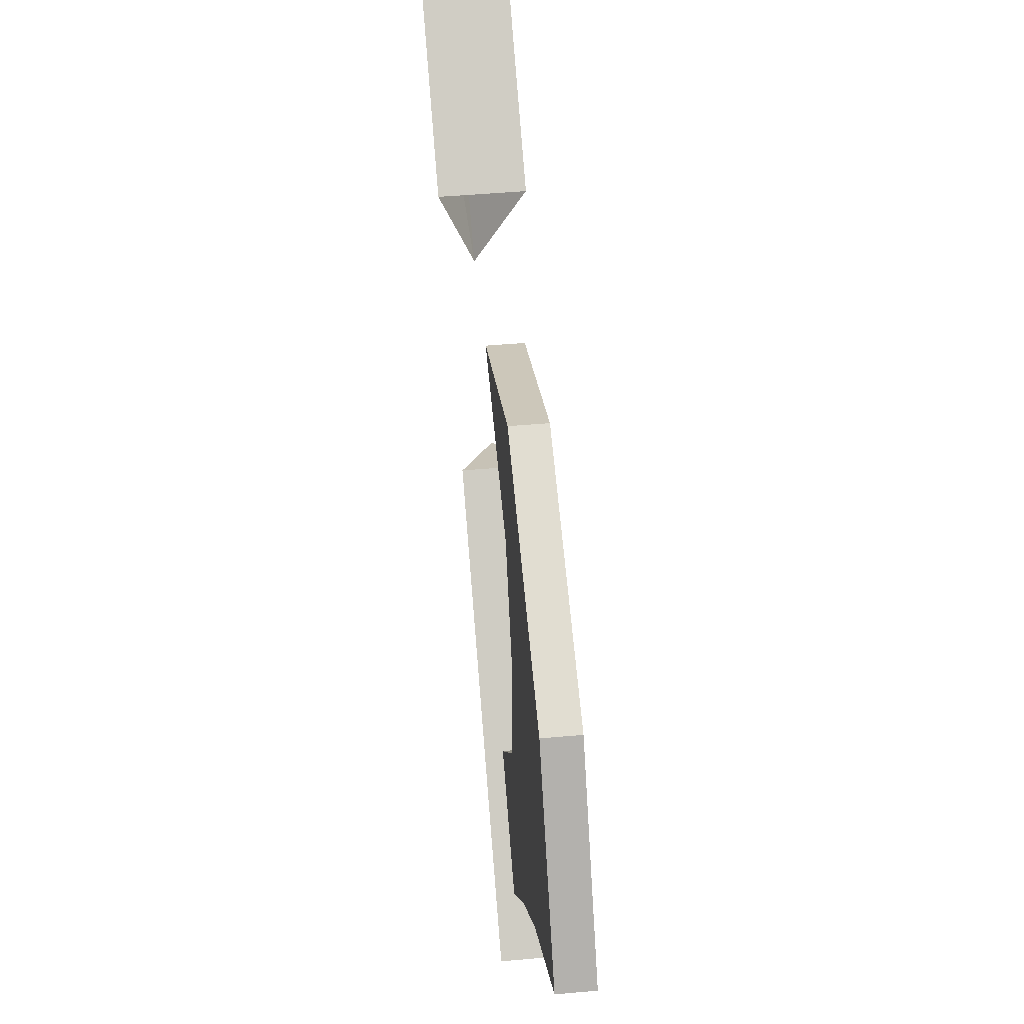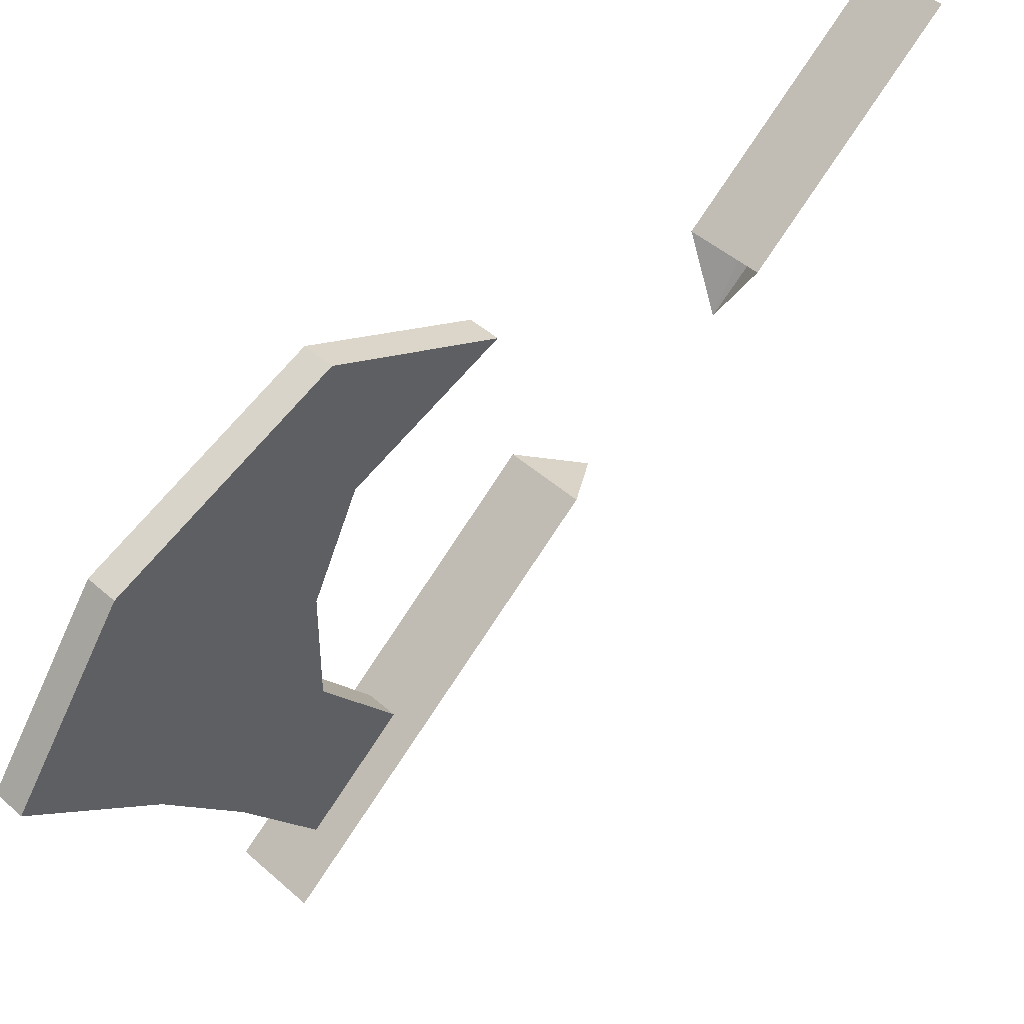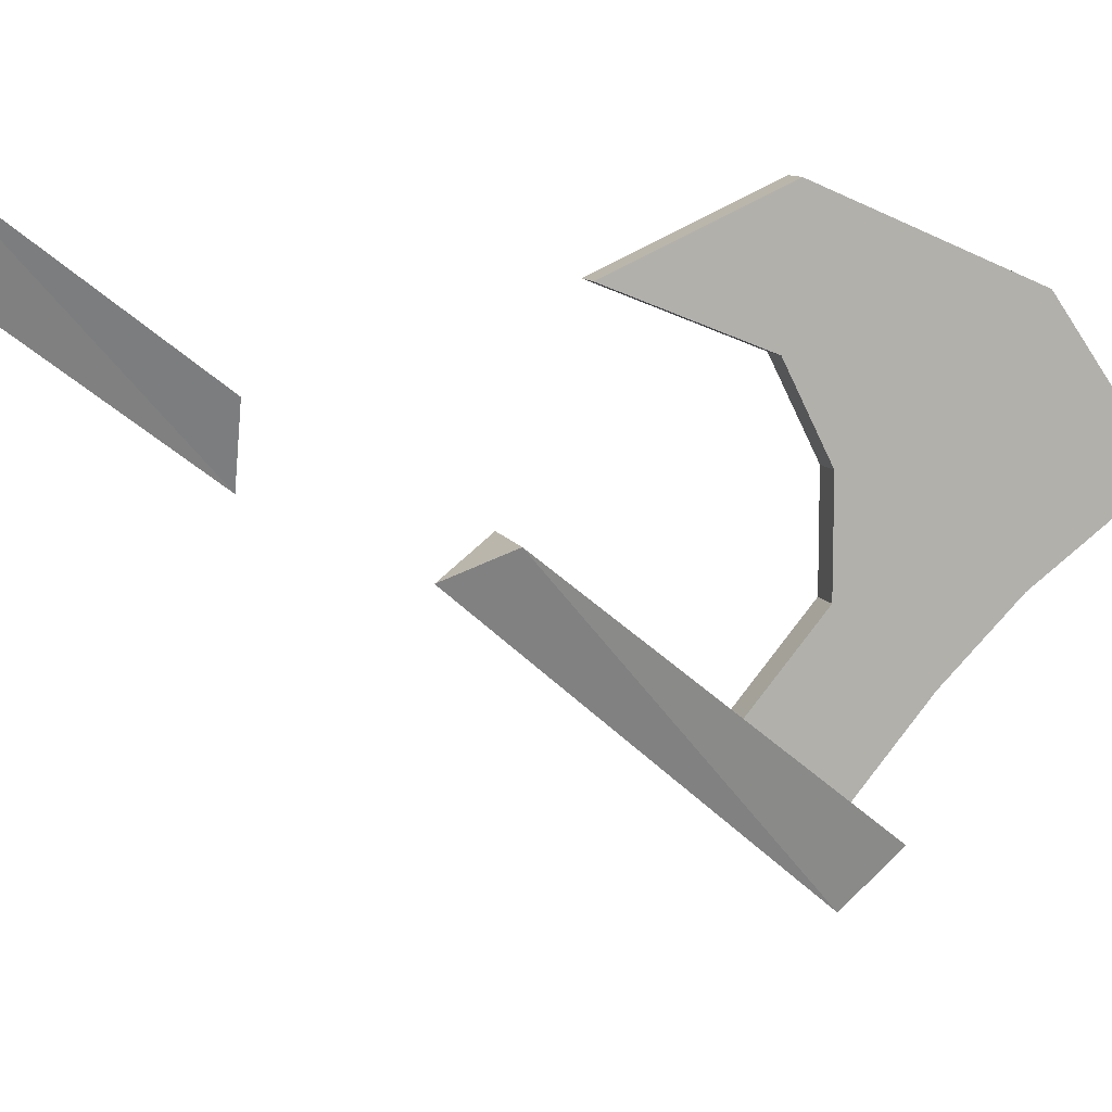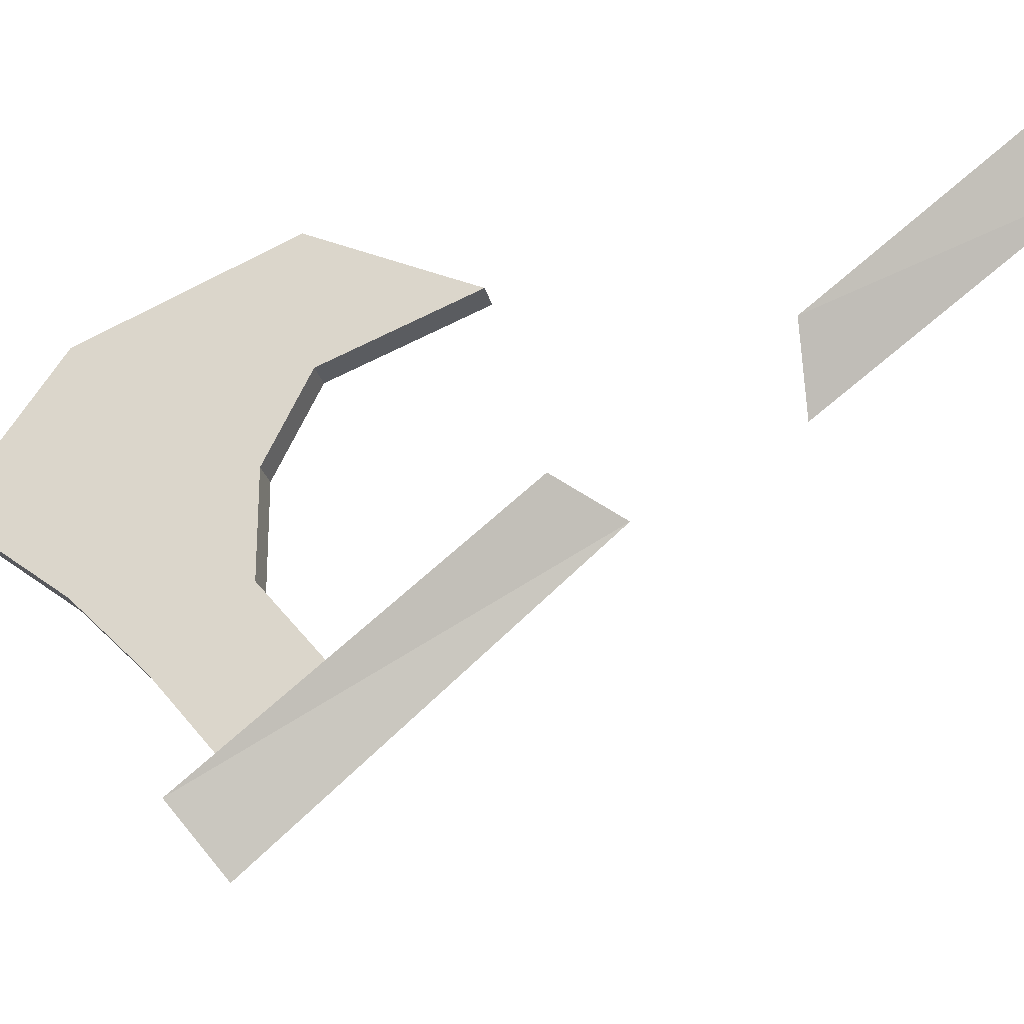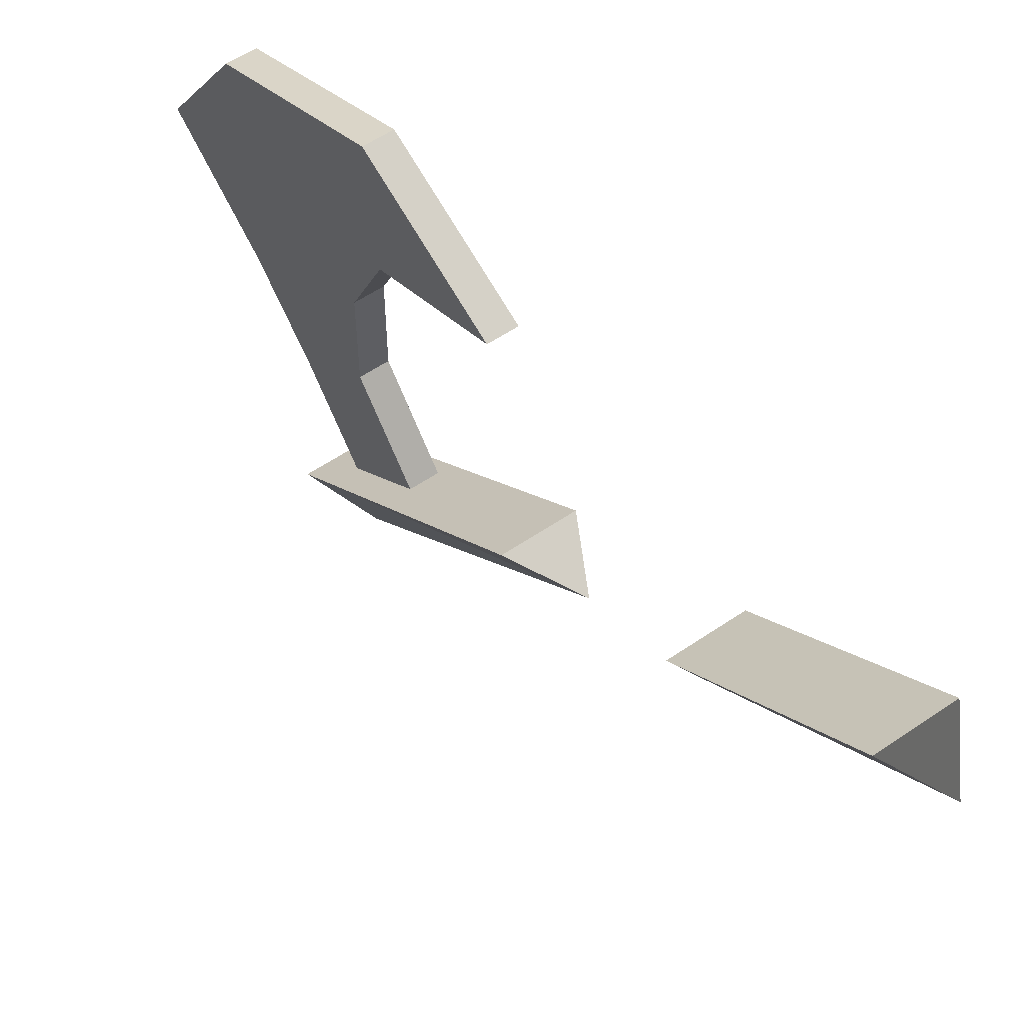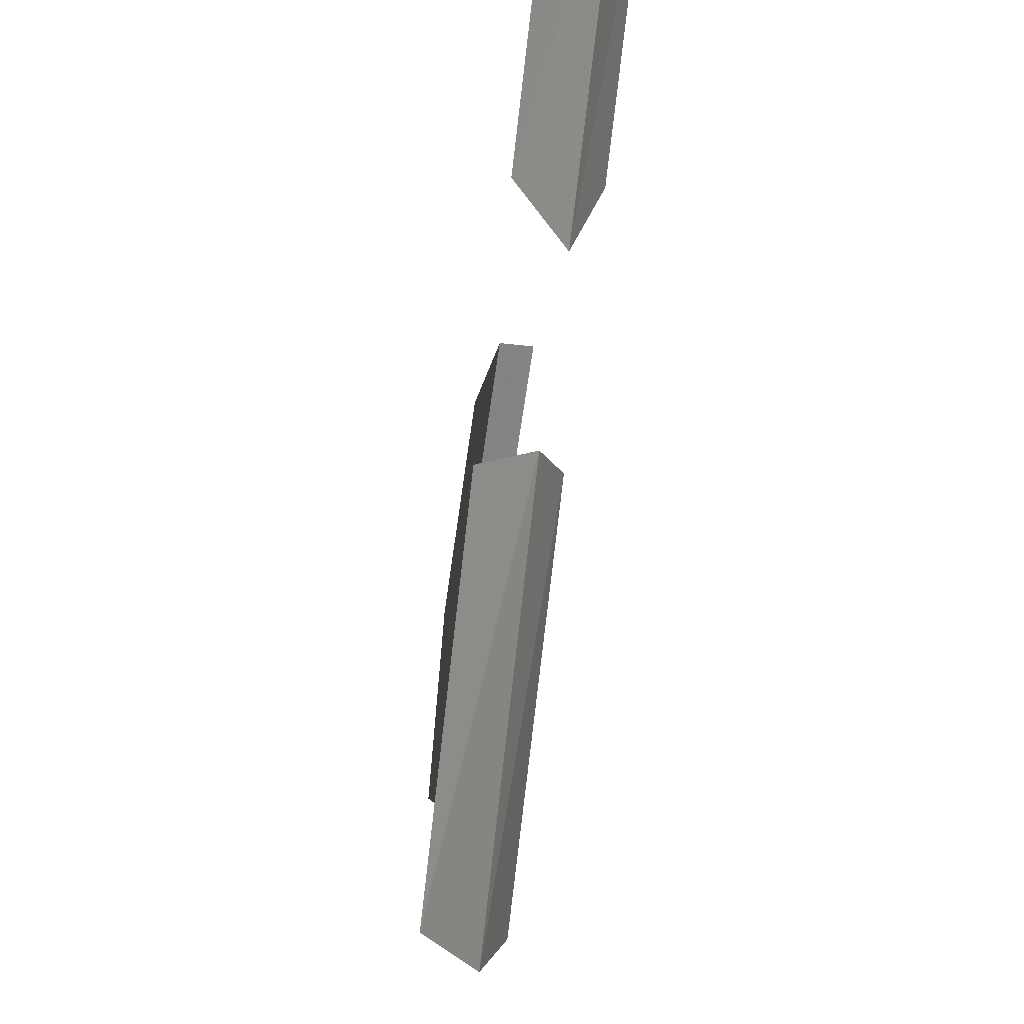
<metadata>
{"format":"obj","ext":"obj","renderer":"f3d","projection":"perspective","resolution":1024,"background":"white","views":[{"elev":46.3,"azim":174.1,"up":"+Y"},{"elev":45.1,"azim":-134.2,"up":"+Y"},{"elev":10.1,"azim":73.2,"up":"+Y"},{"elev":-24.5,"azim":-77.4,"up":"+Y"},{"elev":56.2,"azim":-35.7,"up":"+Y"},{"elev":-39.4,"azim":-8.5,"up":"+Y"}]}
</metadata>
<code>
o unused/5550
v -31 -51 7
v -26 -51 7
v -26 -62 -7
v -31 -62 -7
v -28 -54 10
v -28 -67 -7
v -27 -61 -35
v -27 -57 -25
v -29 -57 -25
v -29 -61 -35
v -27 -67 -38
v -27 -74 -49
v -27 -58 -50
v -27 -52 -36
v -29 -52 -36
v -29 -58 -50
v -29 -67 -38
v -27 -74 -38
v -27 -79 -44
v -29 -79 -44
v -29 -74 -49
v -27 -68 -57
v -29 -68 -57
v -29 -85 -39
v -27 -85 -39
v -29 -80 -33
v -29 -74 -38
v -27 -80 -33
v -28 -91 -39
v -31 -87 -42
v -26 -87 -42
v -26 -70 -21
v -28 -72 -17
v -31 -70 -21
f 1 2 3
f 1 3 4
f 1 4 5
f 5 4 6
f 5 6 2
f 2 6 3
f 7 8 9
f 7 9 10
f 7 10 11
f 7 11 12
f 7 12 13
f 7 13 14
f 7 14 8
f 8 14 15
f 8 15 9
f 9 15 10
f 10 15 16
f 10 16 17
f 10 17 11
f 11 17 18
f 11 18 19
f 11 19 12
f 12 19 20
f 12 20 21
f 12 21 22
f 12 22 13
f 13 22 23
f 13 23 16
f 13 16 14
f 14 16 15
f 24 20 19
f 24 19 25
f 24 25 26
f 24 26 20
f 20 26 27
f 20 27 21
f 21 27 17
f 21 17 23
f 21 23 22
f 27 26 28
f 27 28 18
f 27 18 17
f 26 25 28
f 28 25 18
f 18 25 19
f 17 16 23
f 29 30 31
f 29 31 32
f 29 32 33
f 29 33 30
f 30 33 34
f 30 34 31
f 31 34 32
f 32 34 33

</code>
